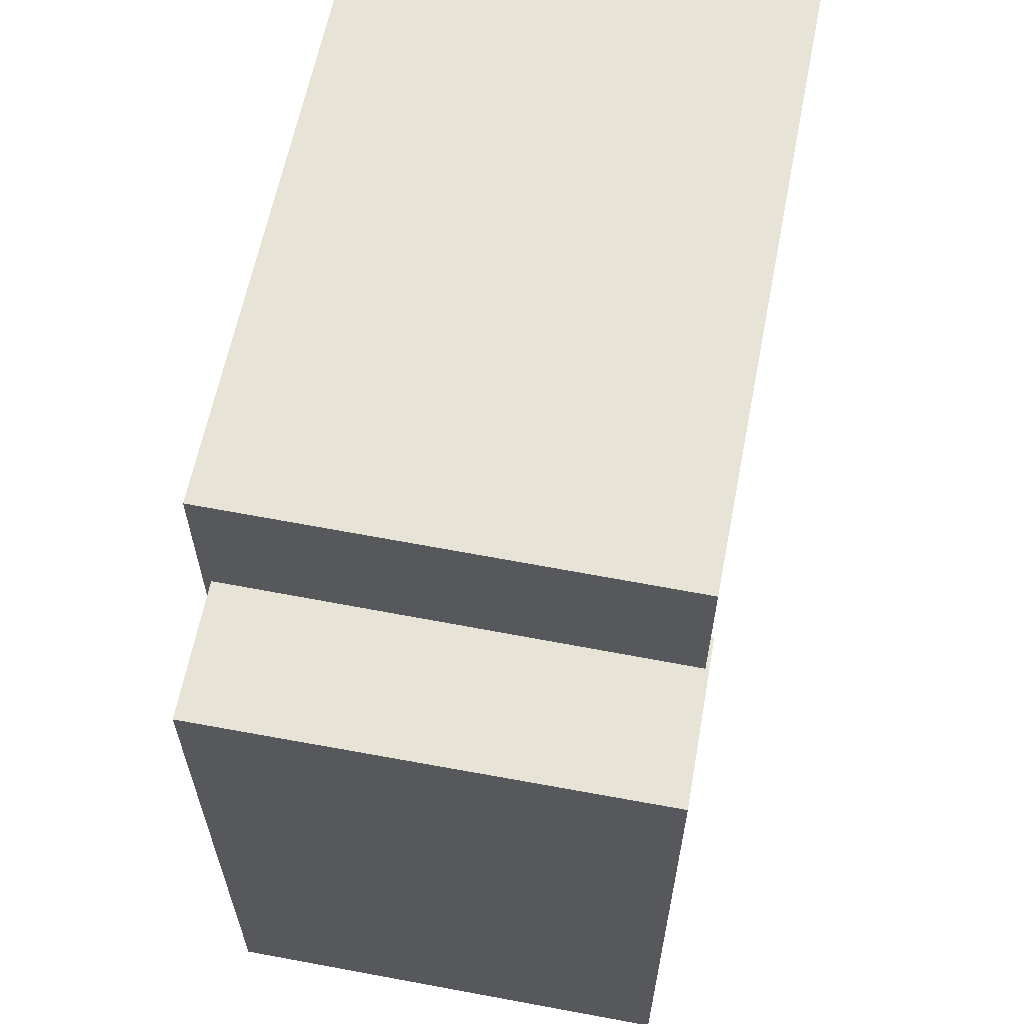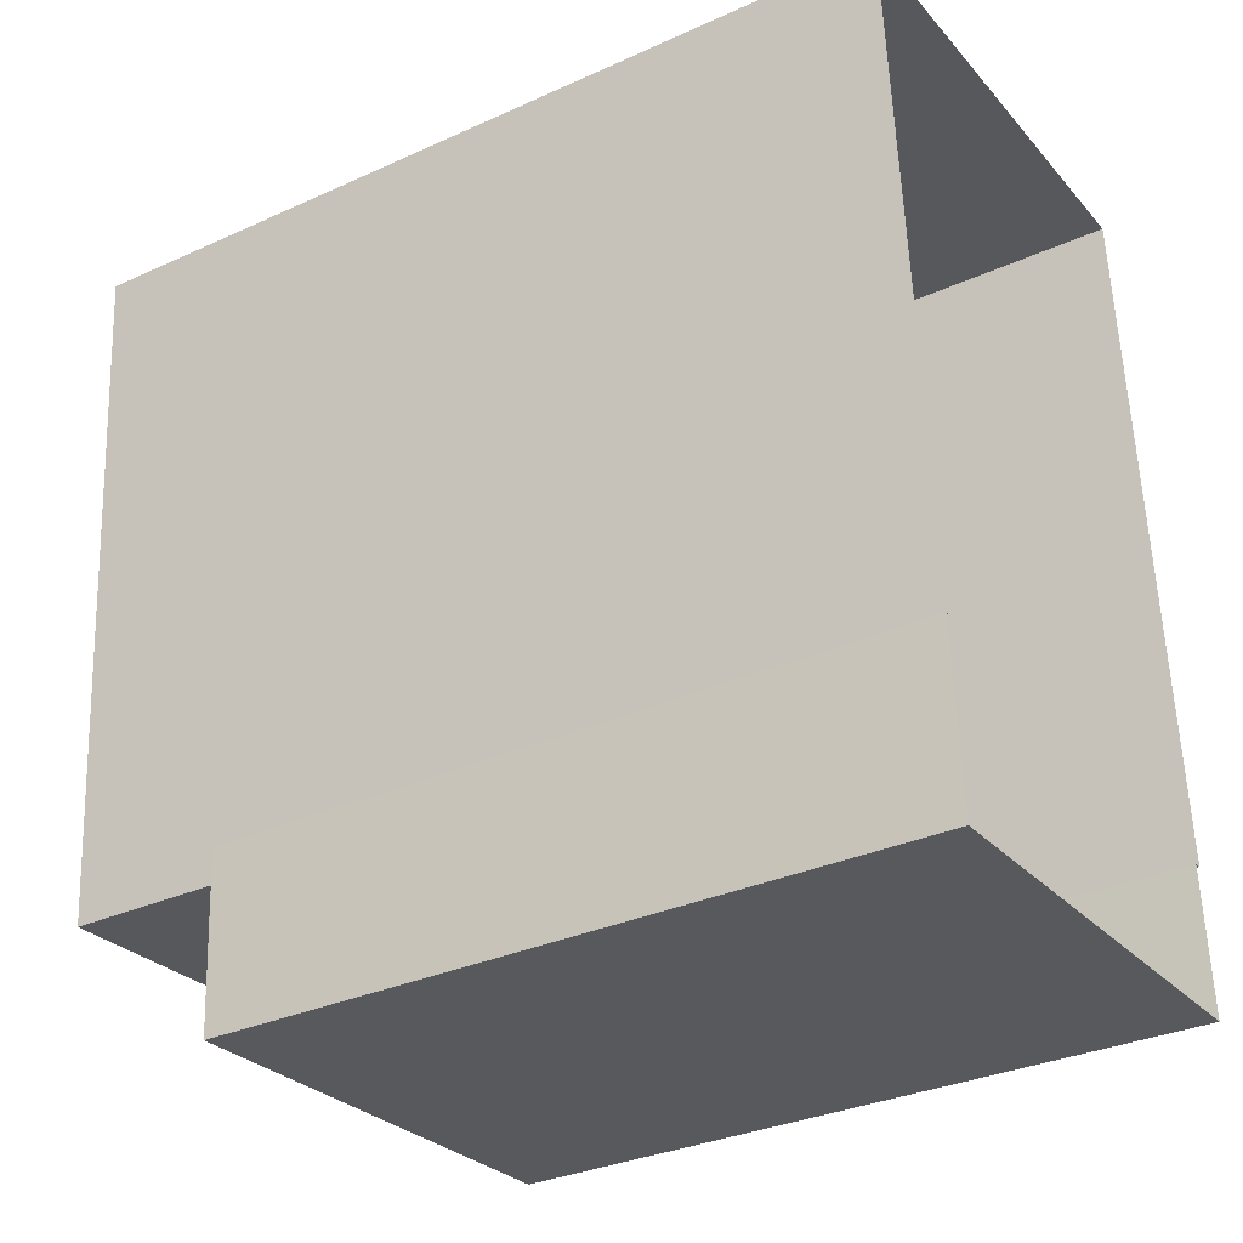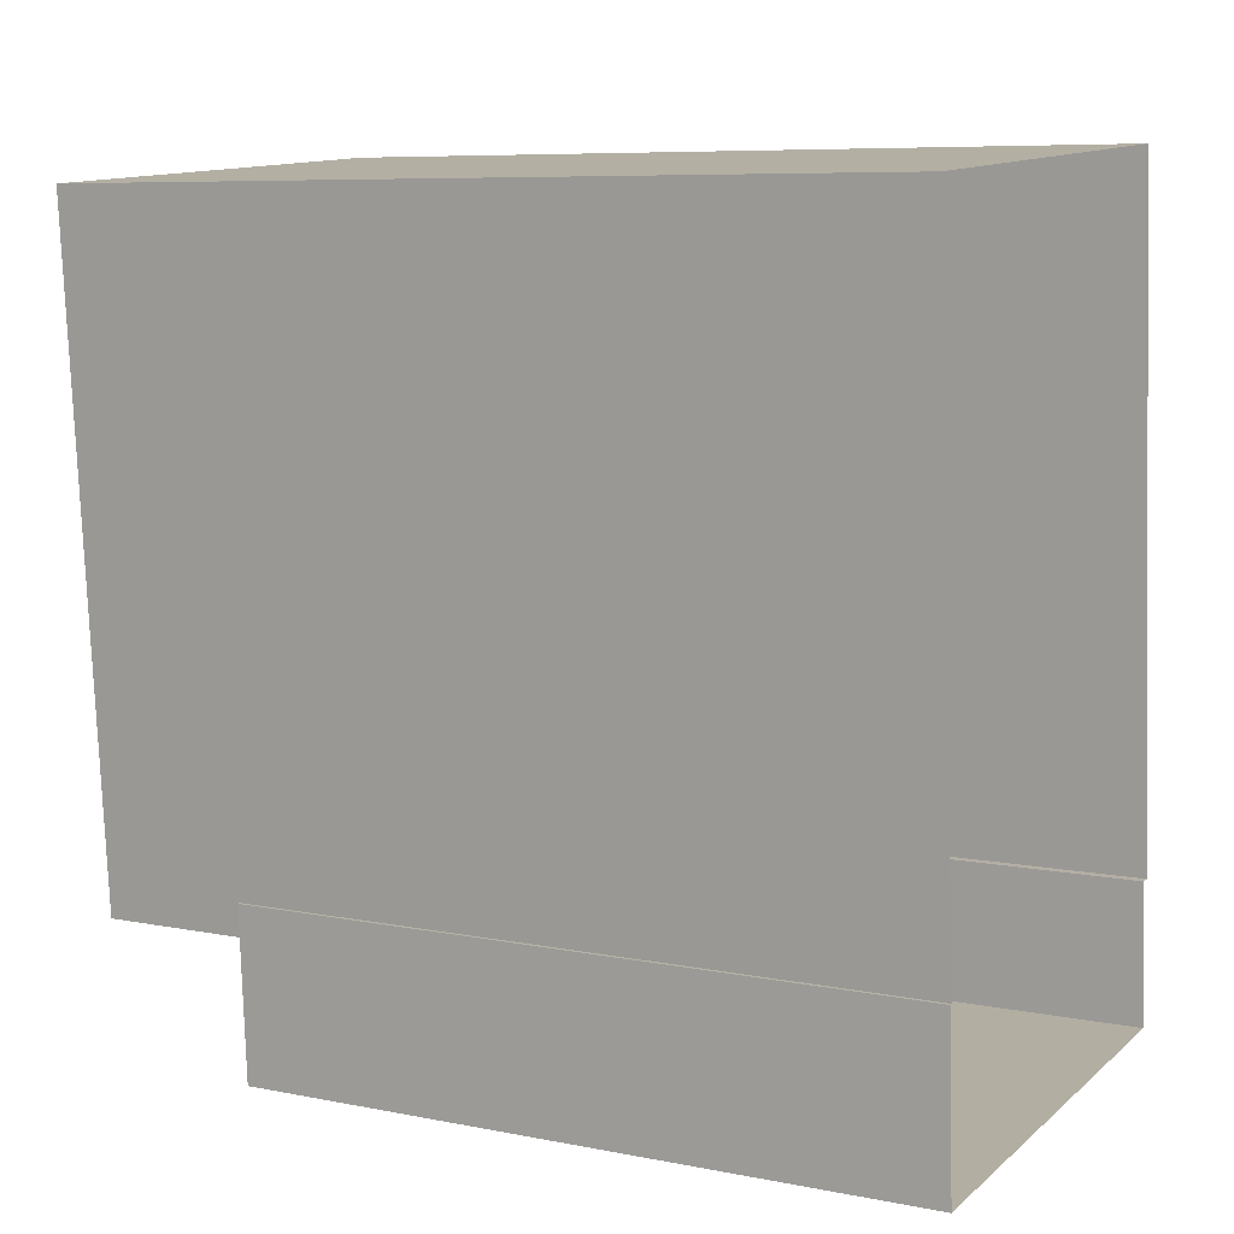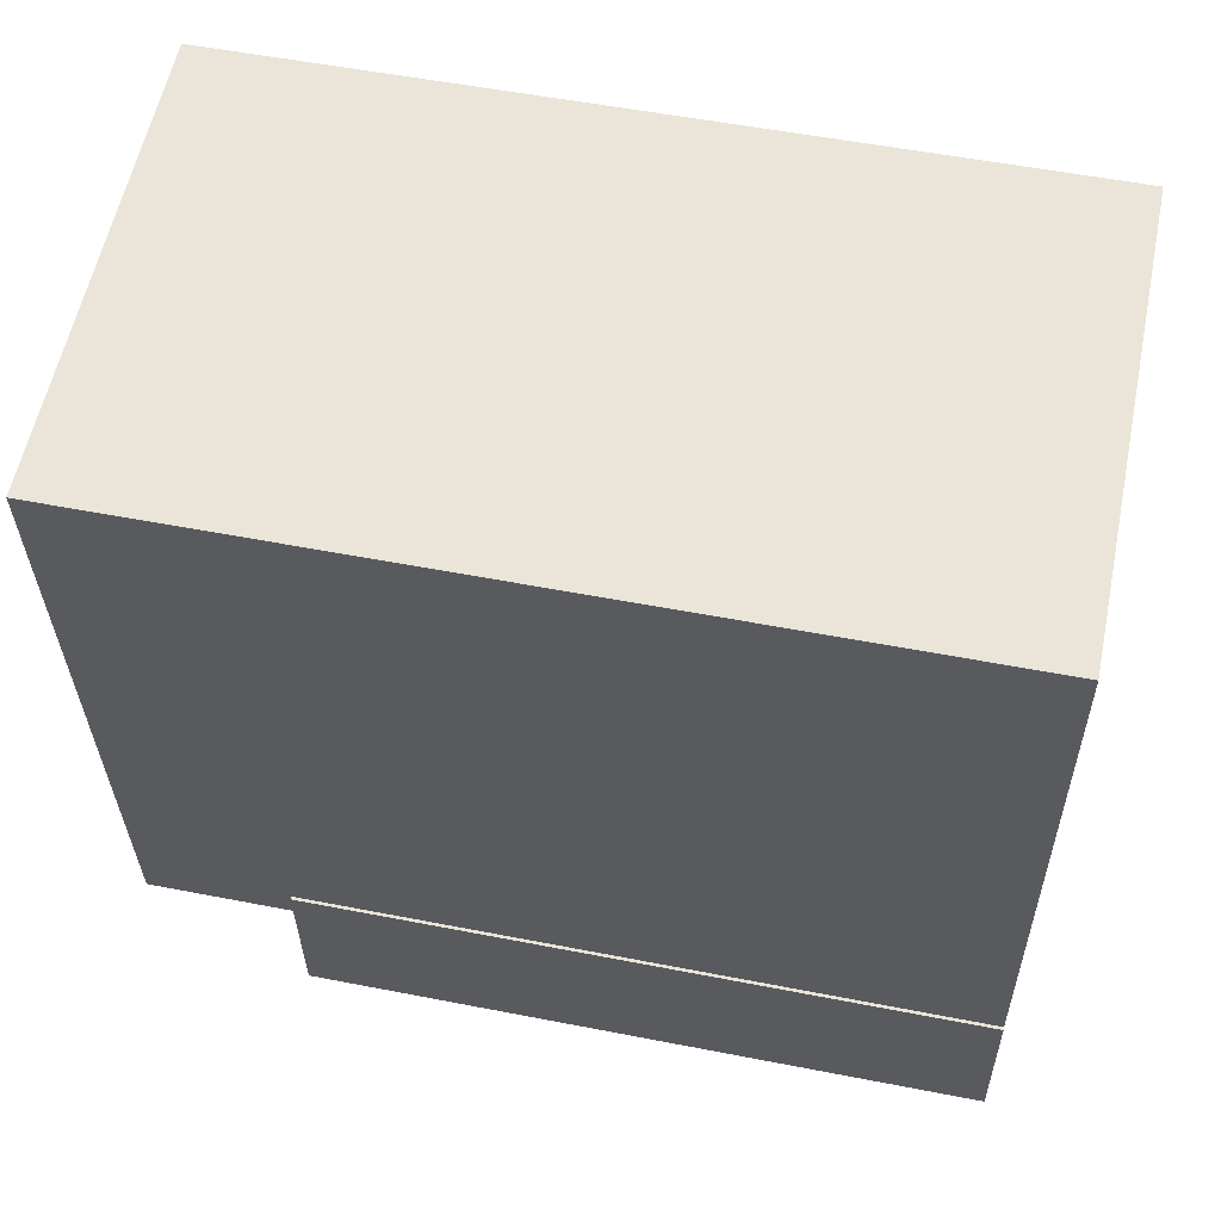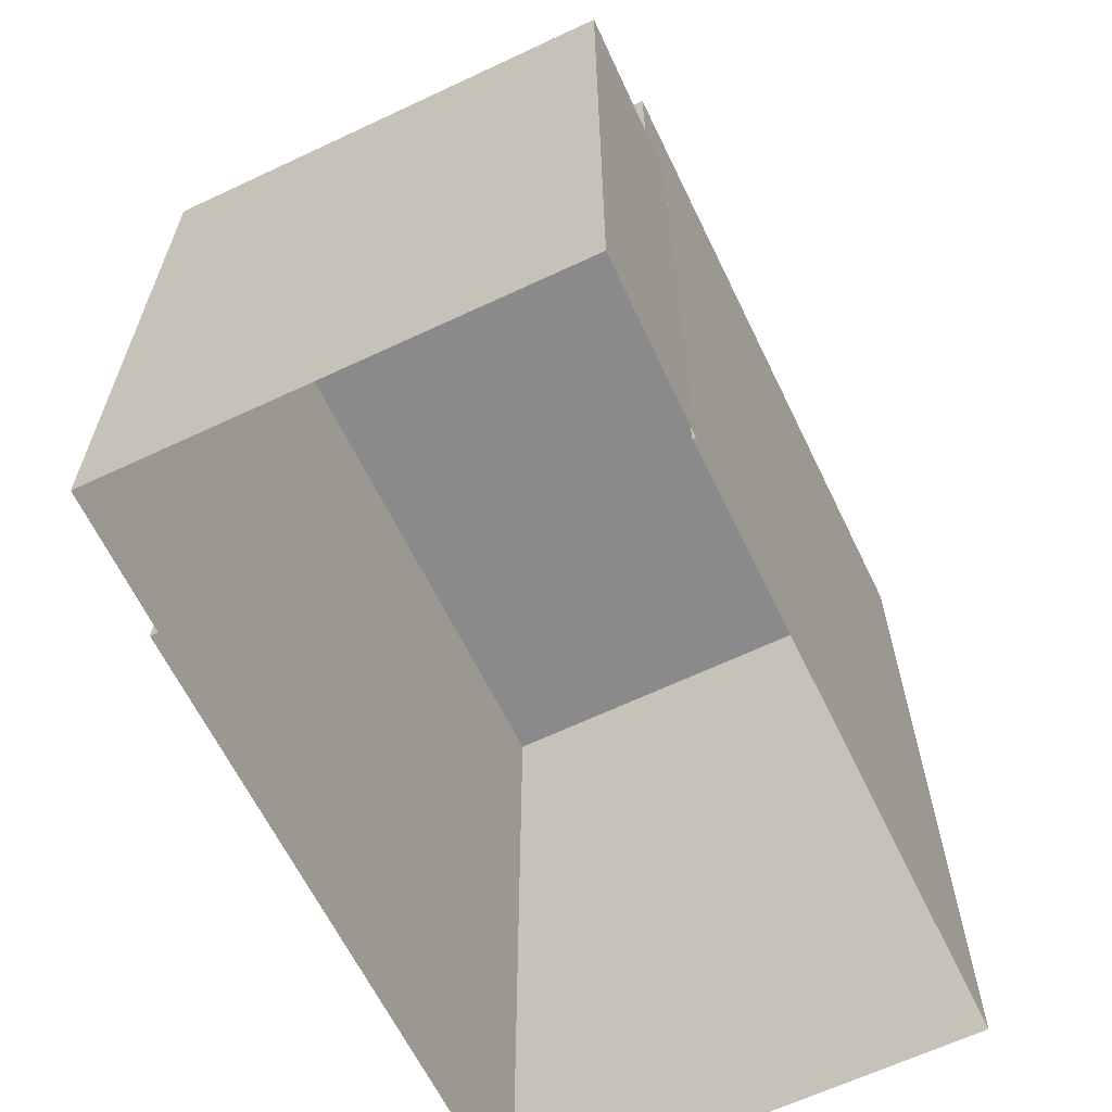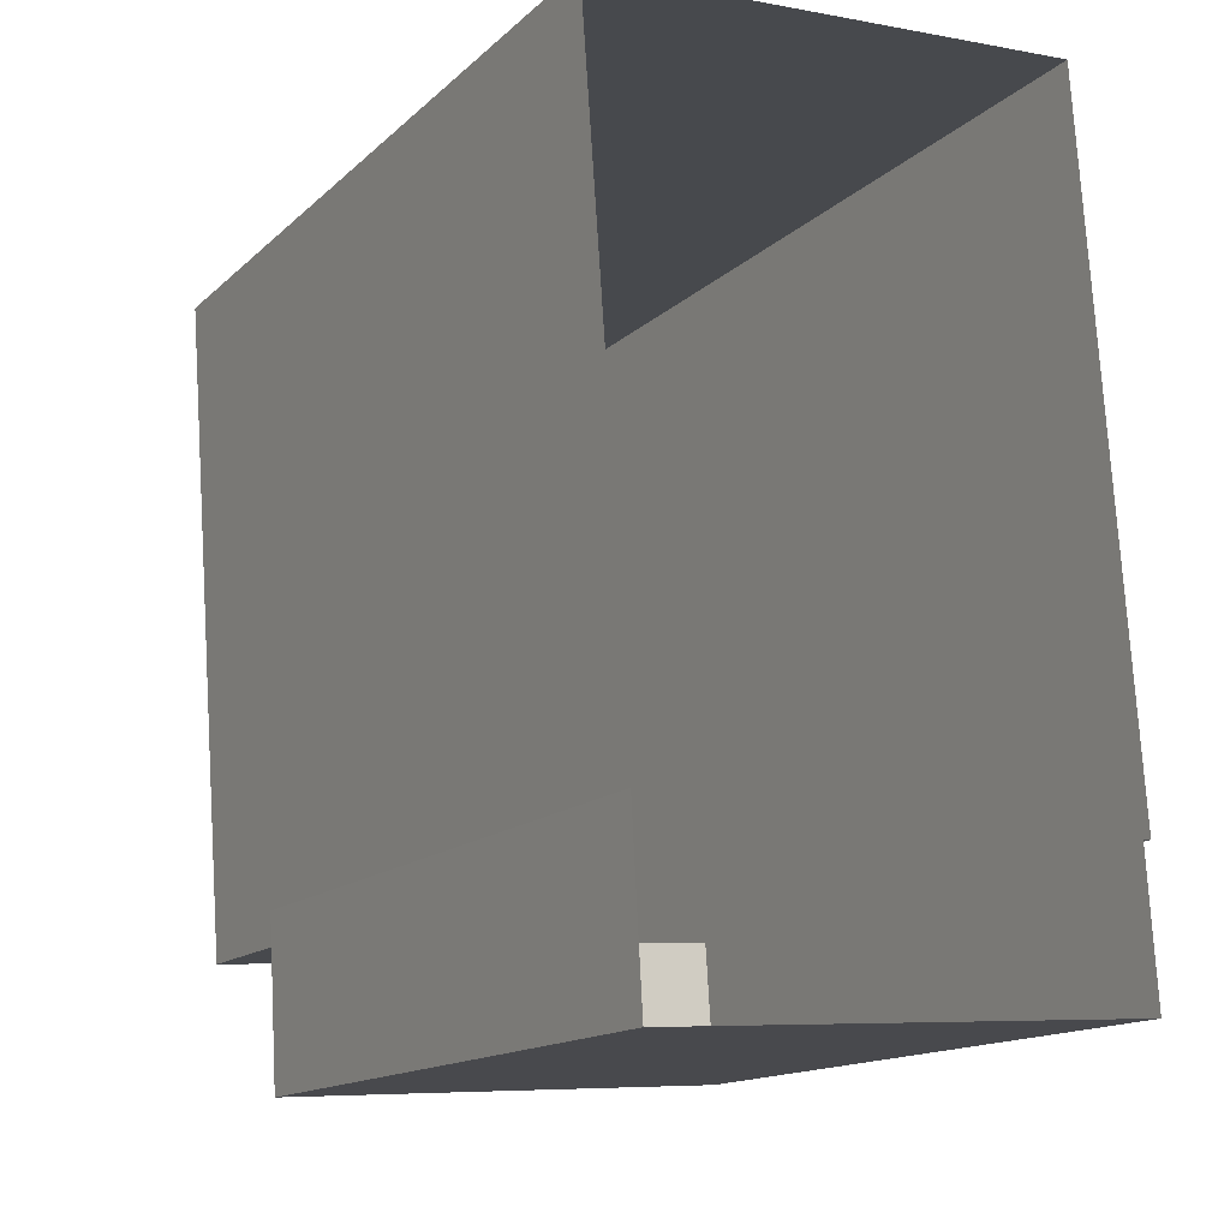
<metadata>
{"format":"obj","ext":"obj","renderer":"f3d","projection":"perspective","resolution":1024,"background":"white","views":[{"elev":61.7,"azim":6.9,"up":"+Z"},{"elev":-32.5,"azim":122.2,"up":"+Y"},{"elev":7.7,"azim":119.0,"up":"+Y"},{"elev":54.3,"azim":101.7,"up":"+Y"},{"elev":-63.4,"azim":21.6,"up":"+Z"},{"elev":-14.6,"azim":151.0,"up":"+Y"}]}
</metadata>
<code>
v -1.205e+04 -3.727e+04 26.51
v -1.205e+04 -3.728e+04 26.51
v -1.206e+04 -3.726e+04 26.51
v -1.206e+04 -3.728e+04 26.51
v -1.206e+04 -3.728e+04 26.51
v -1.205e+04 -3.728e+04 26.51
v -1.205e+04 -3.728e+04 26.51
v -1.206e+04 -3.728e+04 26.51
v -1.205e+04 -3.728e+04 38.6
v -1.205e+04 -3.728e+04 38.6
v -1.205e+04 -3.728e+04 38.6
v -1.206e+04 -3.728e+04 38.6
v -1.205e+04 -3.728e+04 38.6
v -1.206e+04 -3.728e+04 38.6
v -1.206e+04 -3.728e+04 41.24
v -1.205e+04 -3.727e+04 41.24
v -1.206e+04 -3.726e+04 41.25
v -1.205e+04 -3.728e+04 41.24
f 1 2 3
f 4 3 5
f 2 6 7
f 8 5 7
f 3 2 5
f 5 2 7
f 9 10 11
f 11 10 12
f 9 13 10
f 12 10 14
f 15 16 17
f 15 18 16
f 11 8 7
f 11 12 8
f 5 8 12
f 14 5 12
f 2 9 6
f 2 13 9
f 6 11 7
f 6 9 11
f 18 10 13
f 18 13 16
f 13 1 16
f 13 2 1
f 16 1 3
f 17 16 3
f 10 18 14
f 5 14 4
f 4 14 15
f 14 18 15
f 15 17 3
f 4 15 3

</code>
